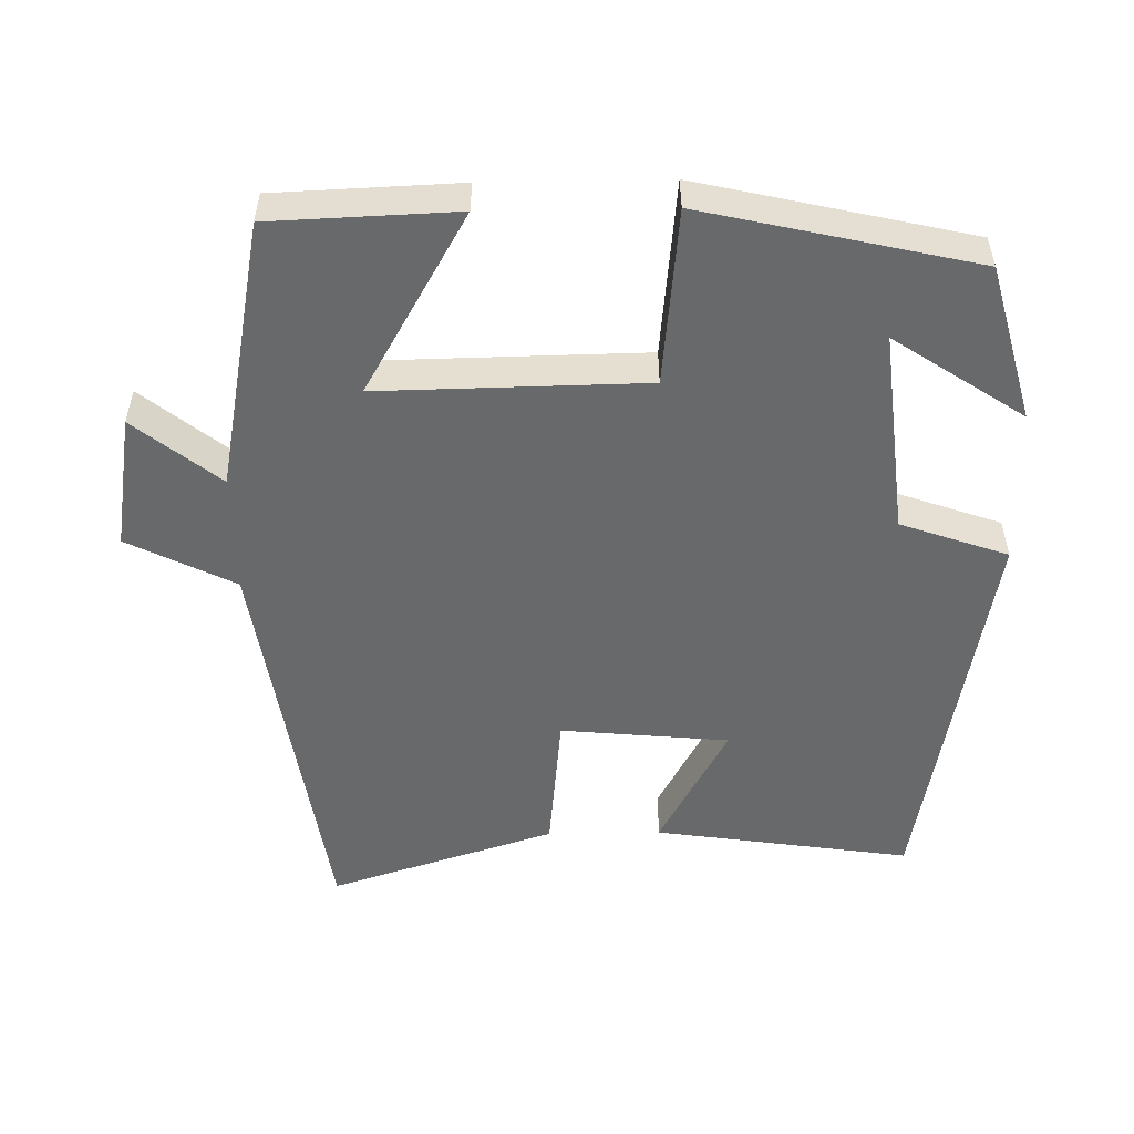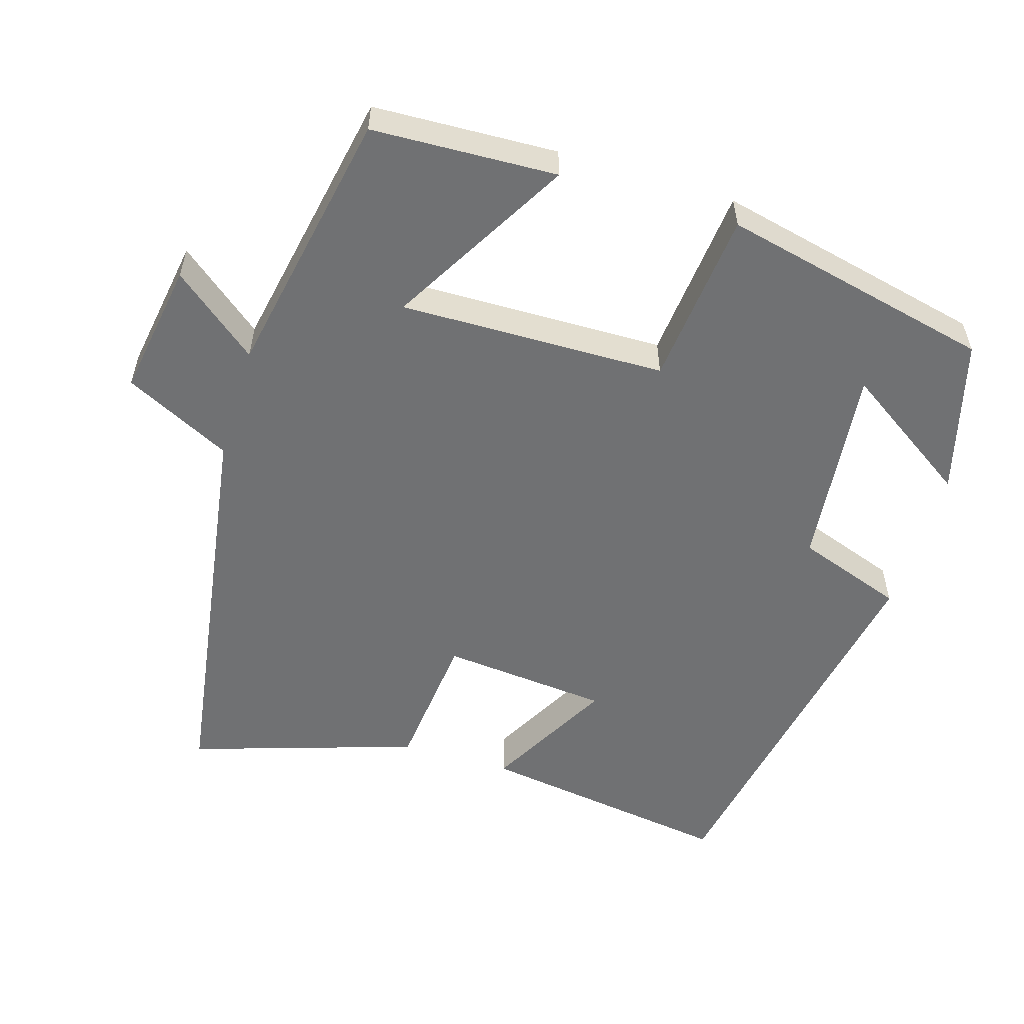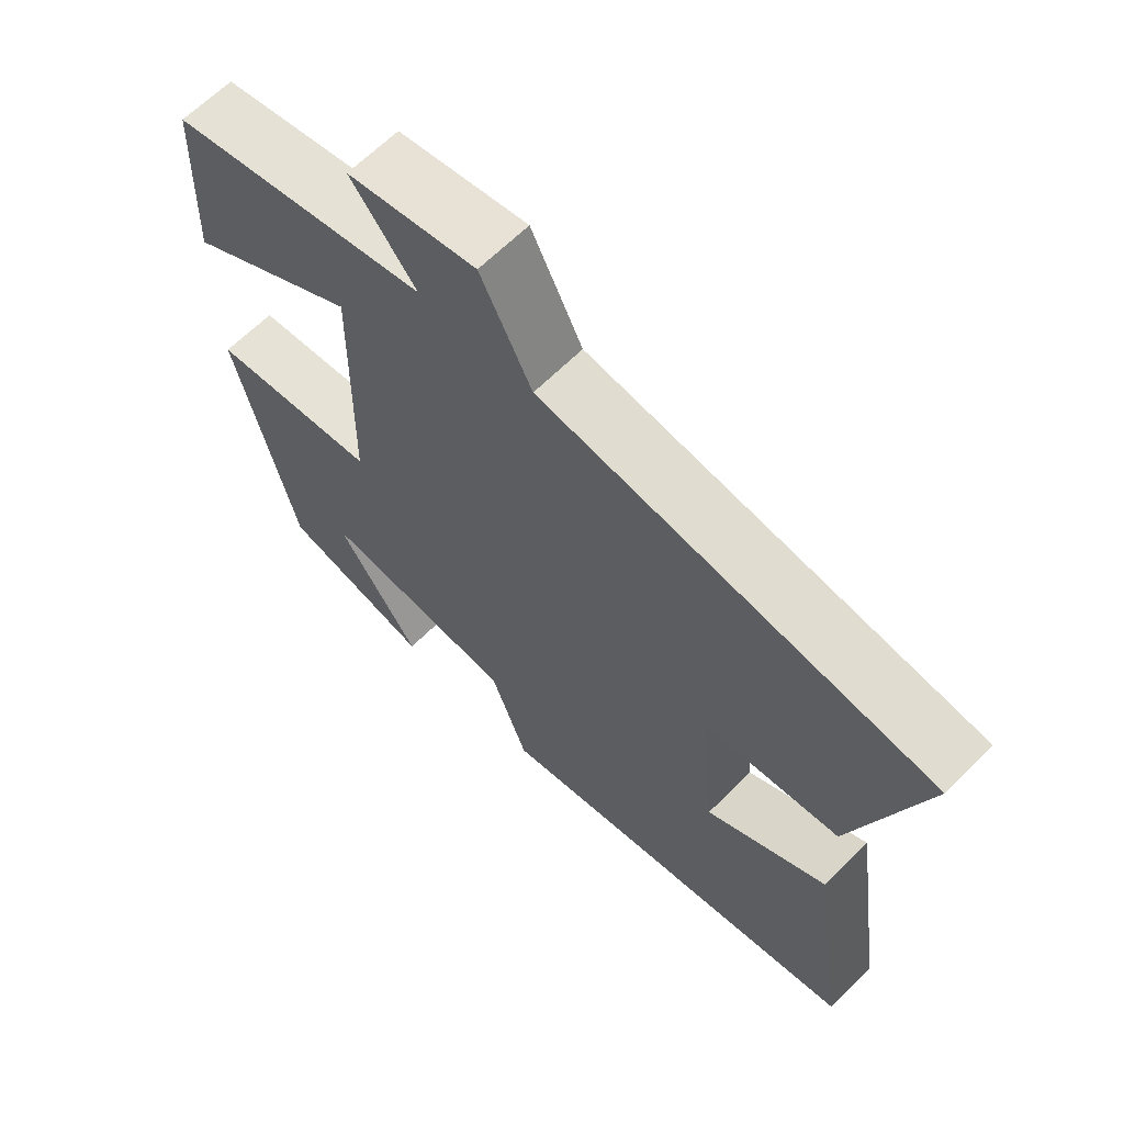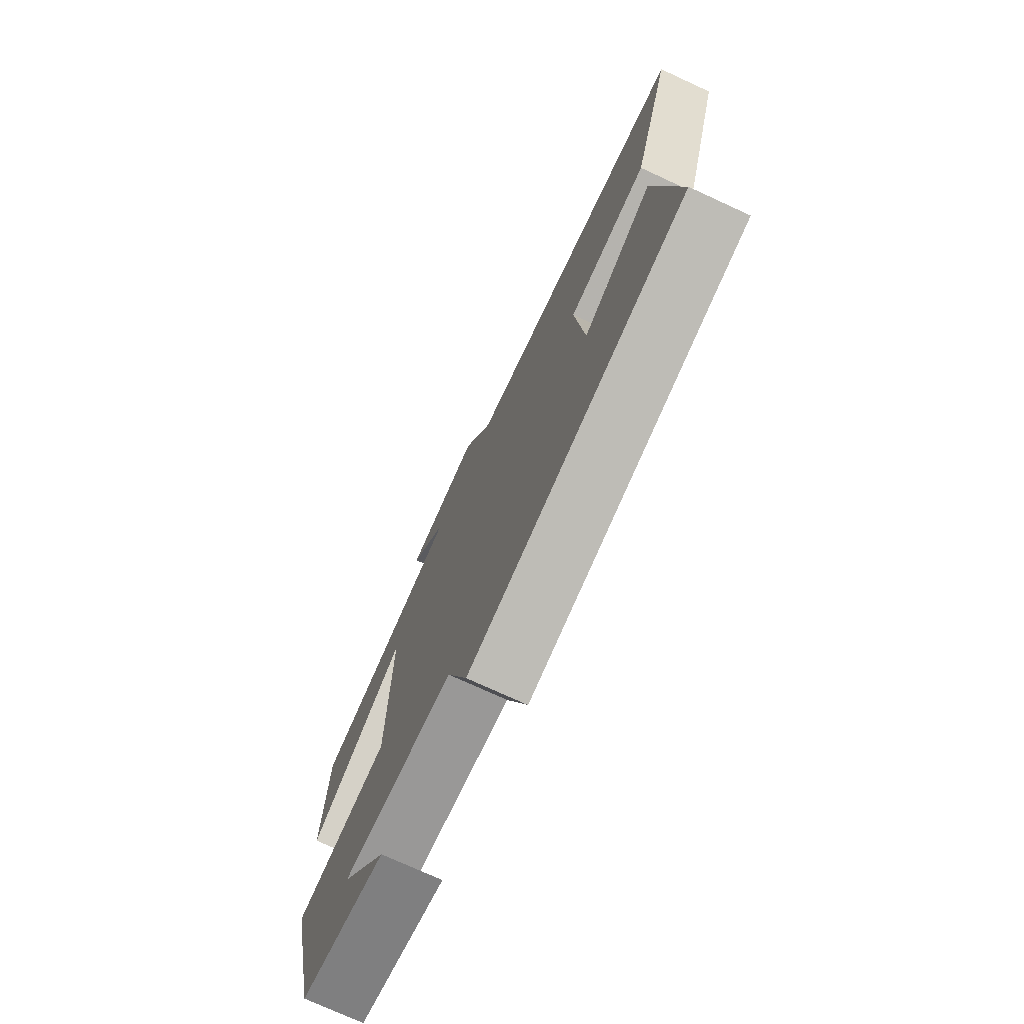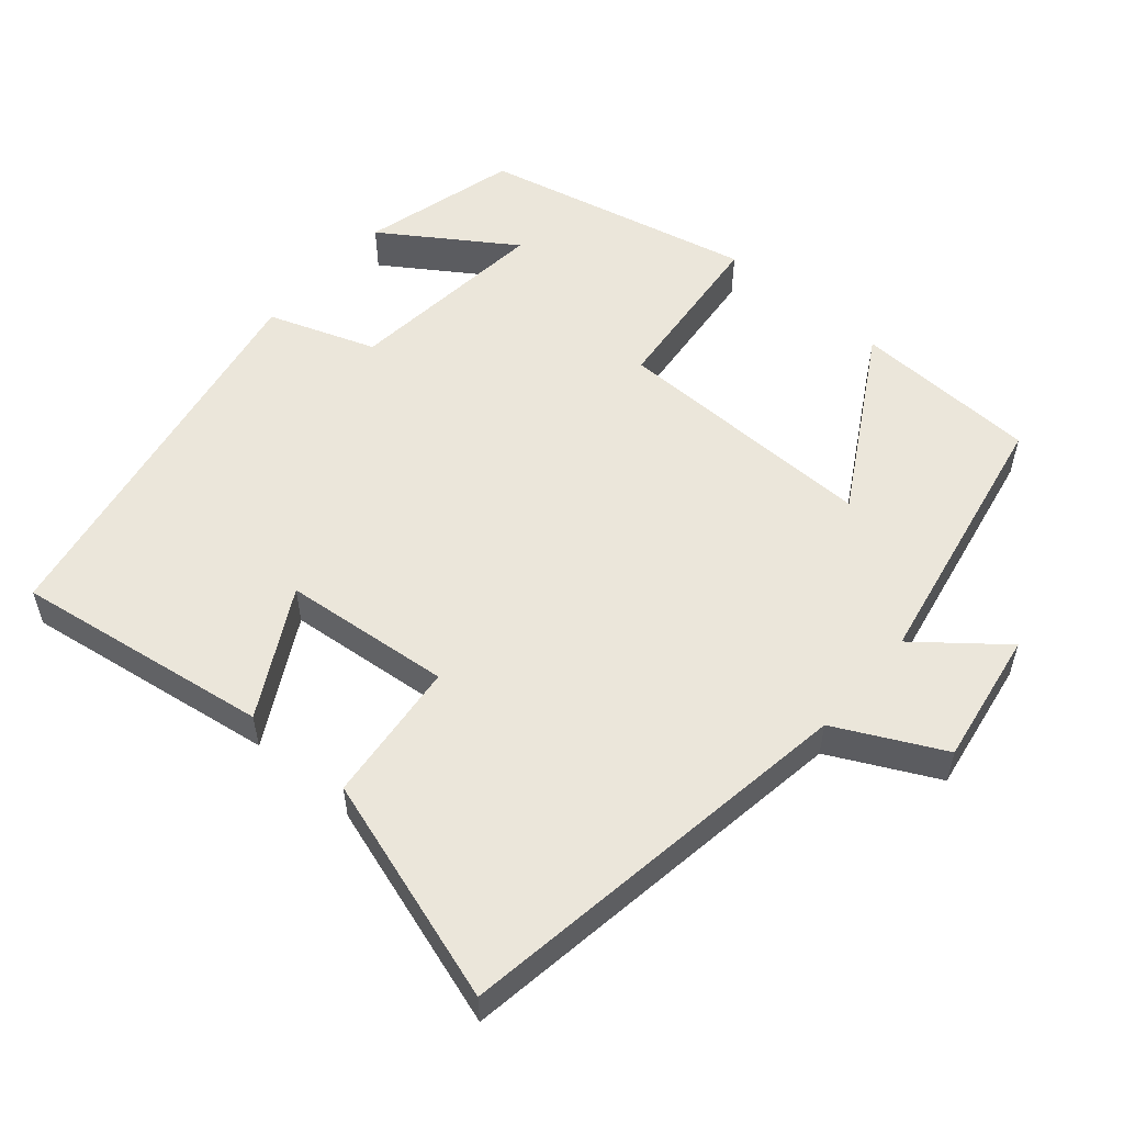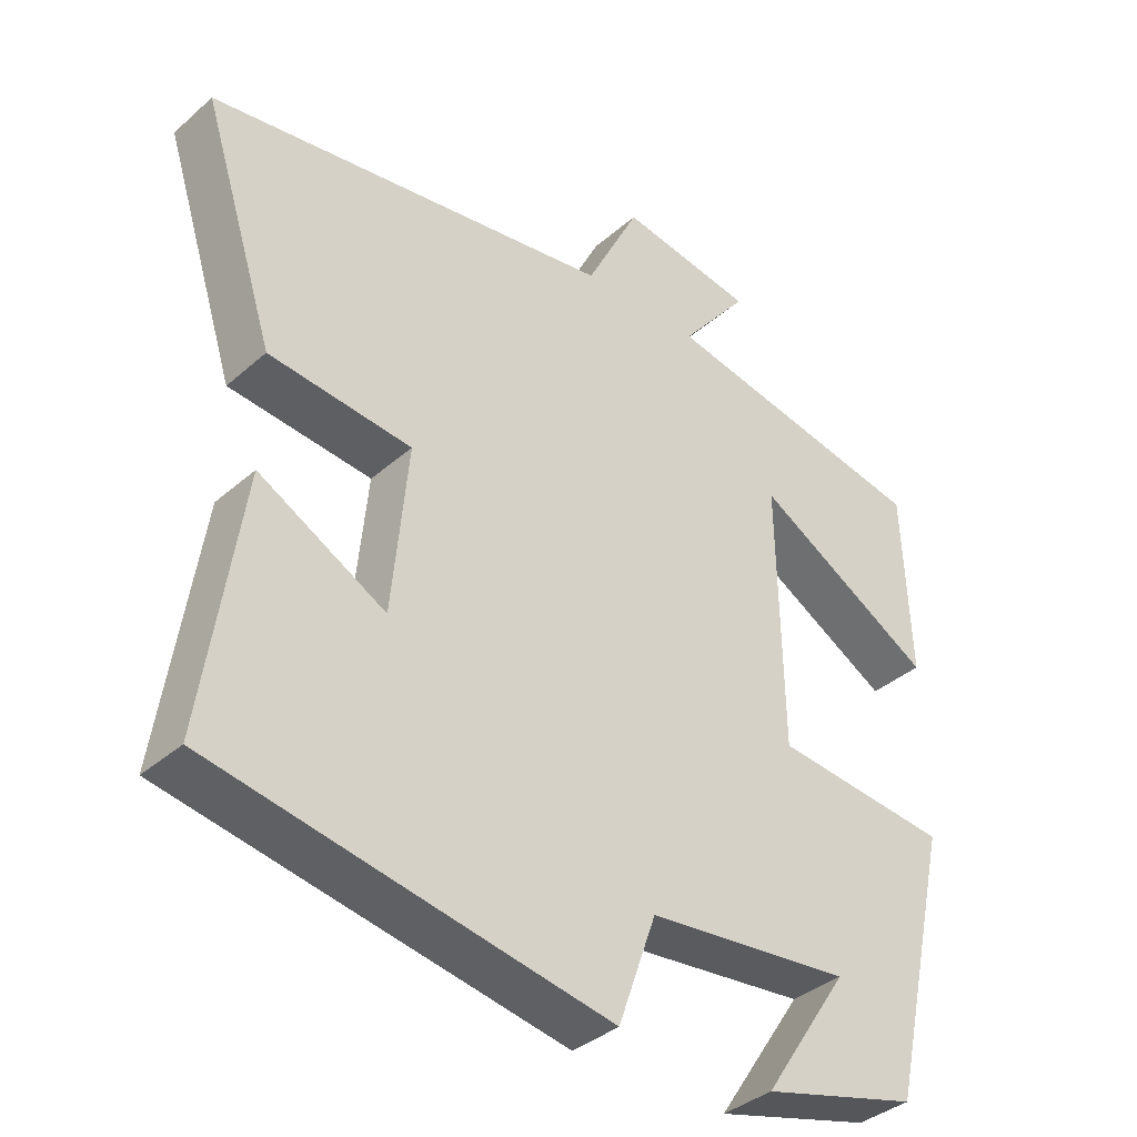
<metadata>
{"format":"obj","ext":"obj","renderer":"f3d","projection":"perspective","resolution":1024,"background":"white","views":[{"elev":-52.6,"azim":91.0,"up":"+Y"},{"elev":-55.2,"azim":73.1,"up":"+Y"},{"elev":64.1,"azim":-135.2,"up":"+Z"},{"elev":-74.6,"azim":-114.7,"up":"+Z"},{"elev":54.8,"azim":-49.4,"up":"+Y"},{"elev":-37.1,"azim":-41.8,"up":"+Z"}]}
</metadata>
<code>
v 0.415 0.07 -0.442
v 0.201 0.07 -0.5
v 0.319 0.07 -0.323
v 0.039 0.07 -0.353
v -0.013 0.07 -0.5
v -0.552 0.07 -0.401
v -0.5 0.07 -0.05
v -0.327 0.07 -0.144
v -0.305 0.07 0.086
v -0.5 0.07 0.106
v -0.599 0.07 0.416
v -0.044 0.07 0.5
v 0.029 0.07 0.646
v 0.213 0.07 0.616
v 0.12 0.07 0.5
v 0.49 0.07 0.429
v 0.5 0.07 0.176
v 0.253 0.07 0.318
v 0.259 0.07 -0.046
v 0.5 0.07 -0.07
v 0.415 0 -0.442
v 0.201 0 -0.5
v 0.319 0 -0.323
v 0.039 0 -0.353
v -0.013 0 -0.5
v -0.552 0 -0.401
v -0.5 0 -0.05
v -0.327 0 -0.144
v -0.305 0 0.086
v -0.5 0 0.106
v -0.599 0 0.416
v -0.044 0 0.5
v 0.029 0 0.646
v 0.213 0 0.616
v 0.12 0 0.5
v 0.49 0 0.429
v 0.5 0 0.176
v 0.253 0 0.318
v 0.259 0 -0.046
v 0.5 0 -0.07
f 19 20 1
f 15 16 17 18
f 15 18 19
f 12 13 14 15
f 11 12 15
f 10 11 15
f 9 10 15
f 8 9 15 19
f 6 7 8
f 5 6 8
f 4 5 8
f 3 4 8 19
f 1 2 3
f 1 3 19
f 21 40 39
f 38 37 36 35
f 39 38 35
f 35 34 33 32
f 35 32 31
f 35 31 30
f 35 30 29
f 39 35 29 28
f 28 27 26
f 28 26 25
f 28 25 24
f 39 28 24 23
f 23 22 21
f 39 23 21
f 1 21 22 2
f 2 22 23 3
f 3 23 24 4
f 4 24 25 5
f 5 25 26 6
f 6 26 27 7
f 7 27 28 8
f 8 28 29 9
f 9 29 30 10
f 10 30 31 11
f 11 31 32 12
f 12 32 33 13
f 13 33 34 14
f 14 34 35 15
f 15 35 36 16
f 16 36 37 17
f 17 37 38 18
f 18 38 39 19
f 19 39 40 20
f 20 40 21 1

</code>
